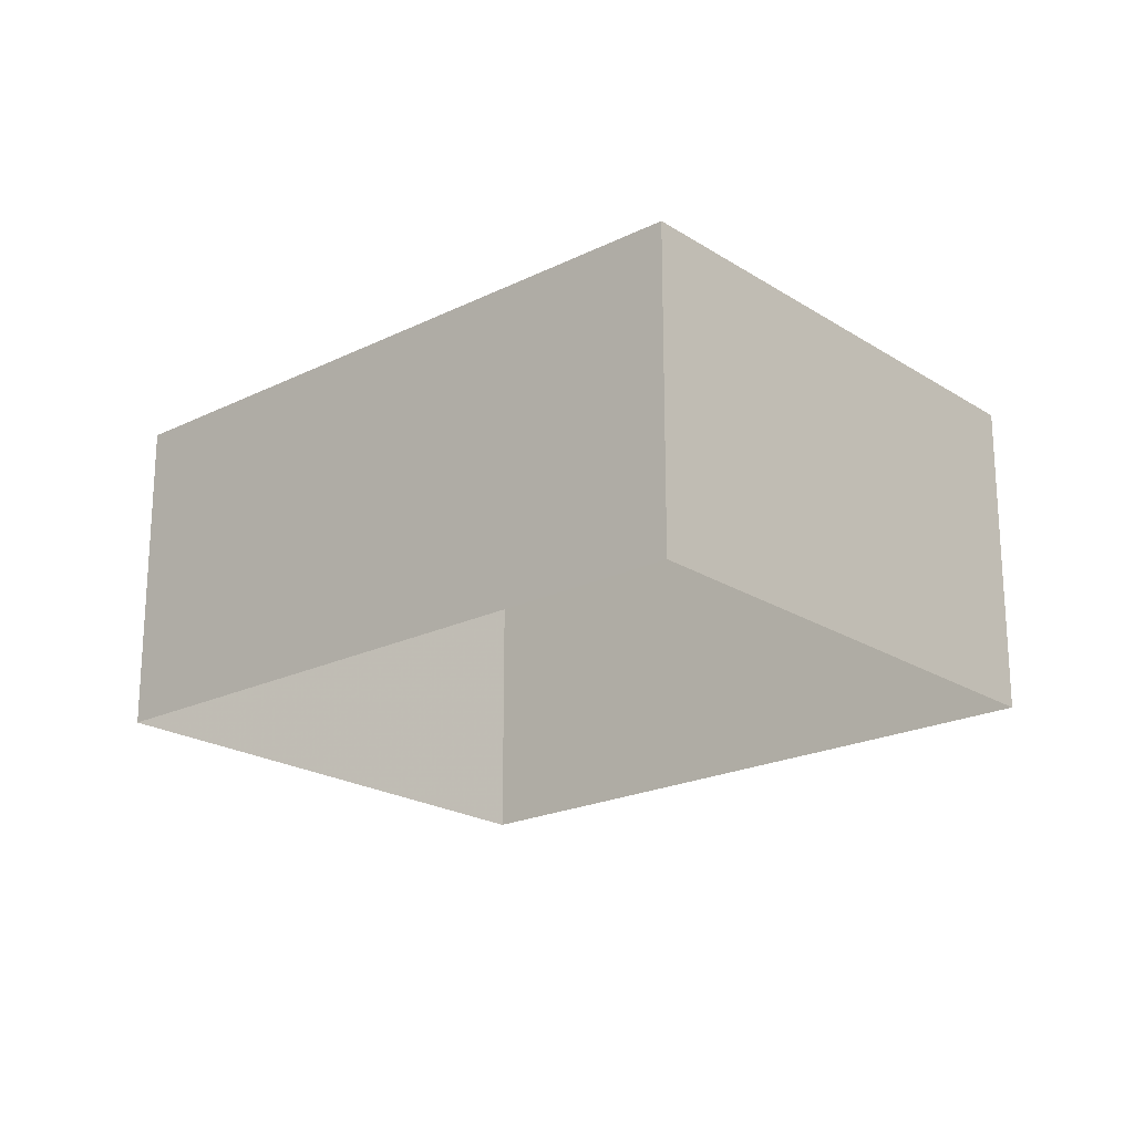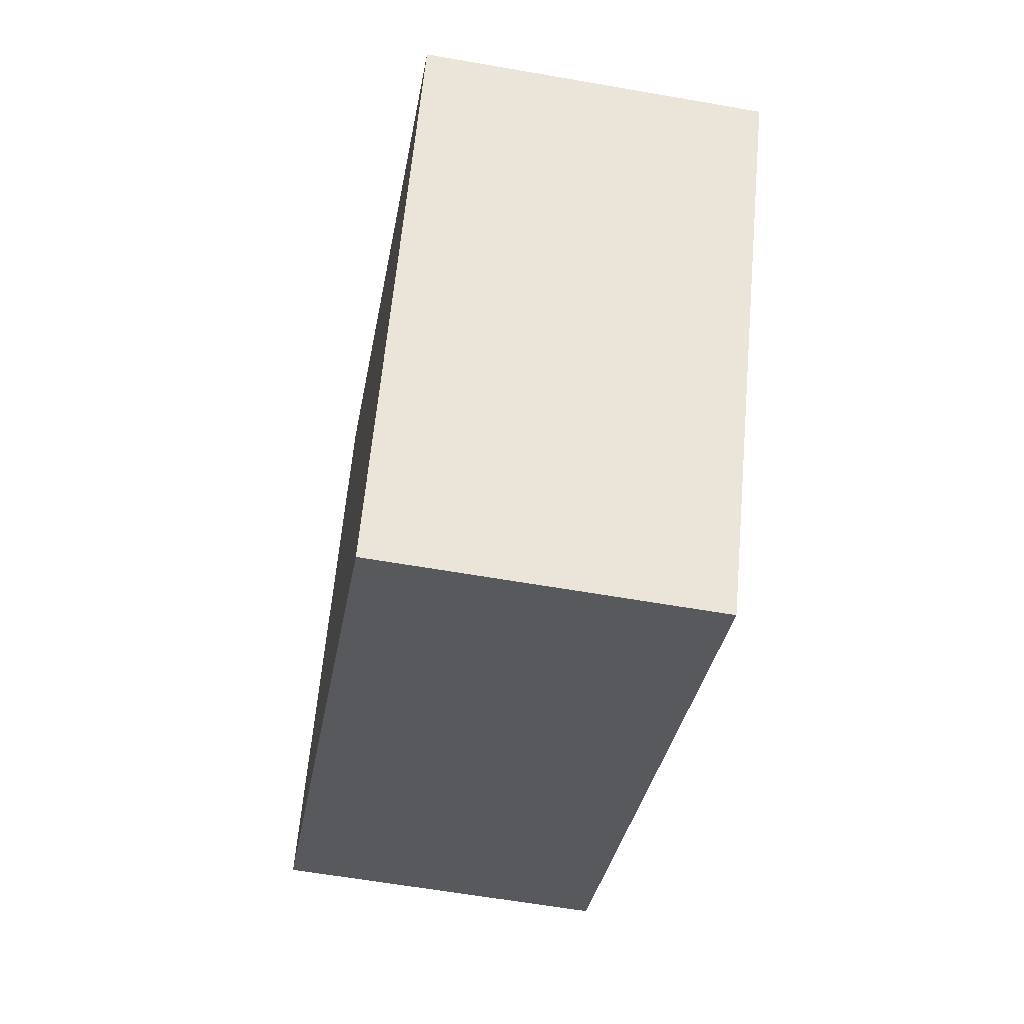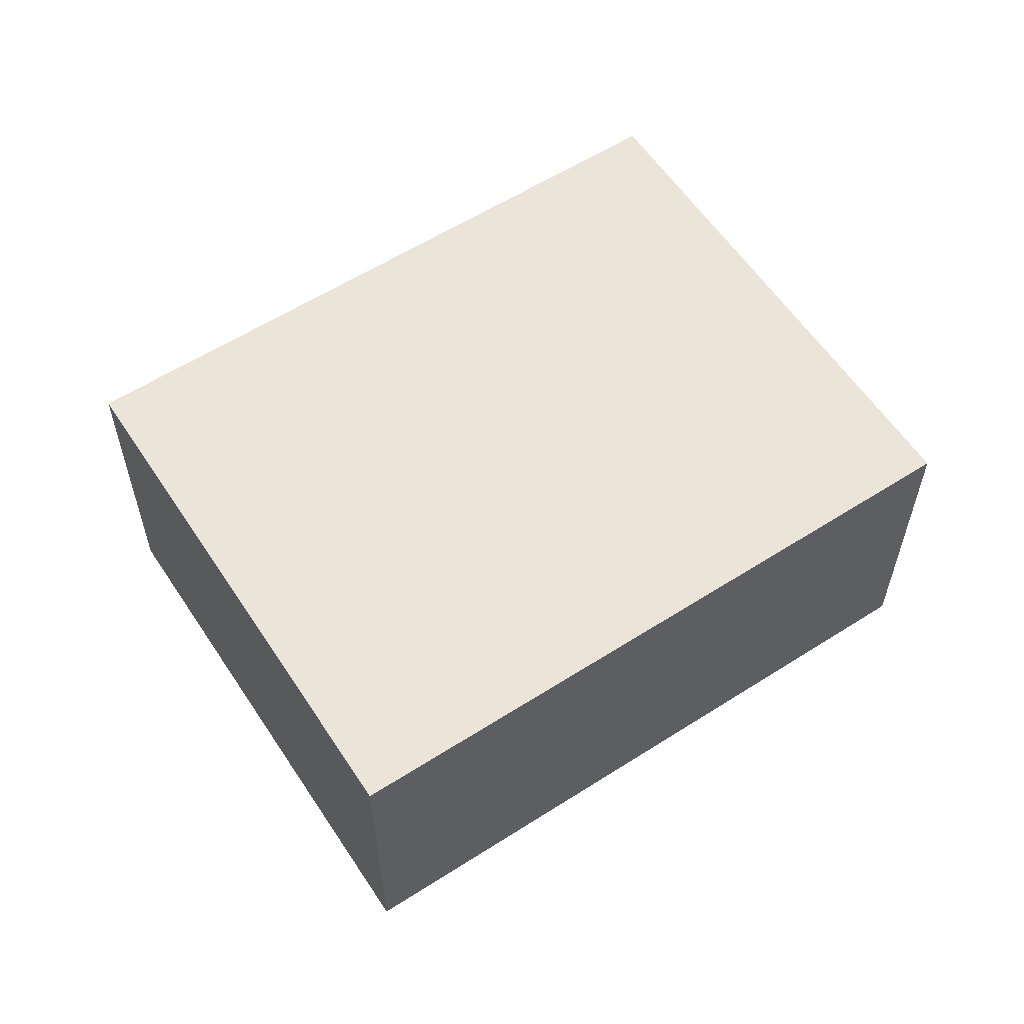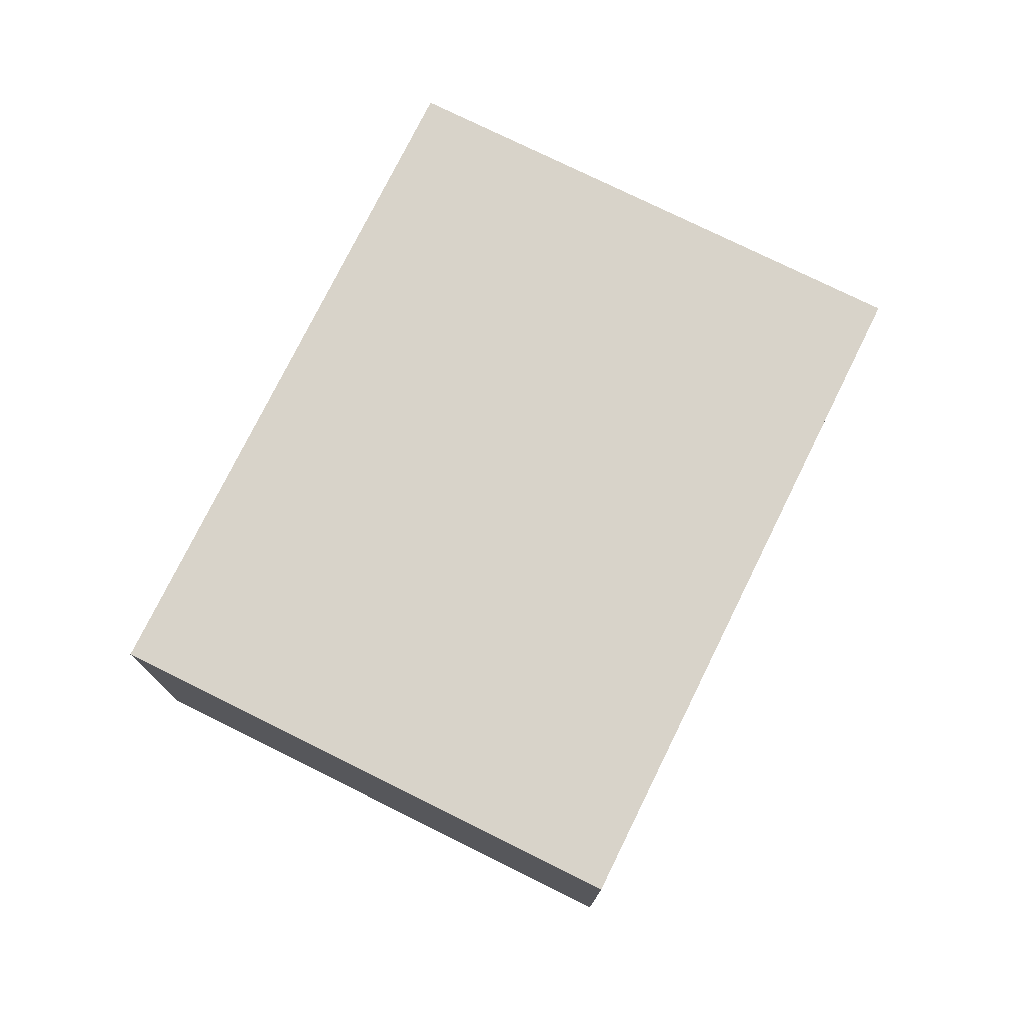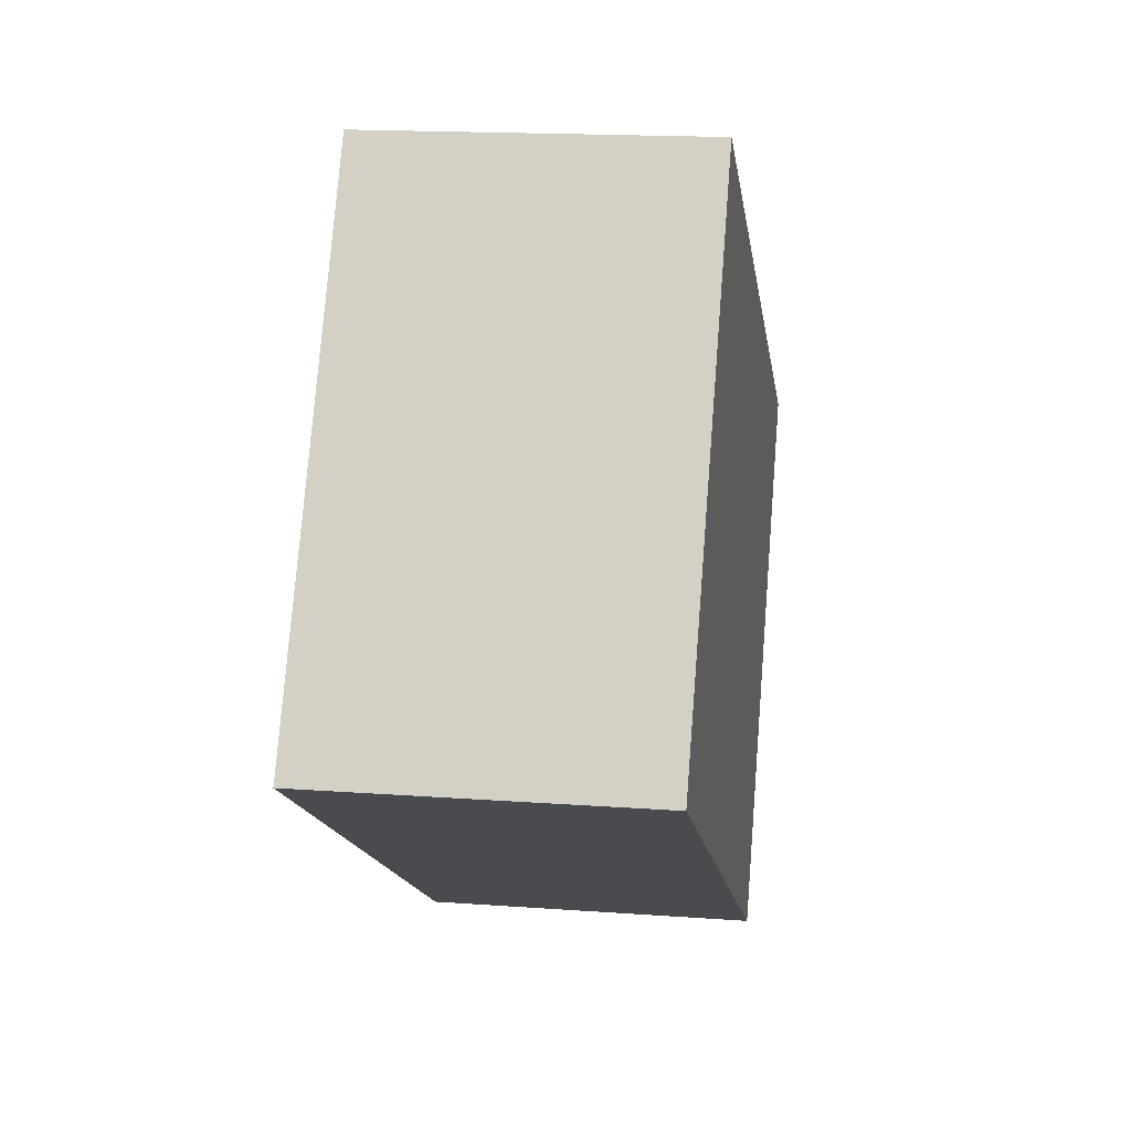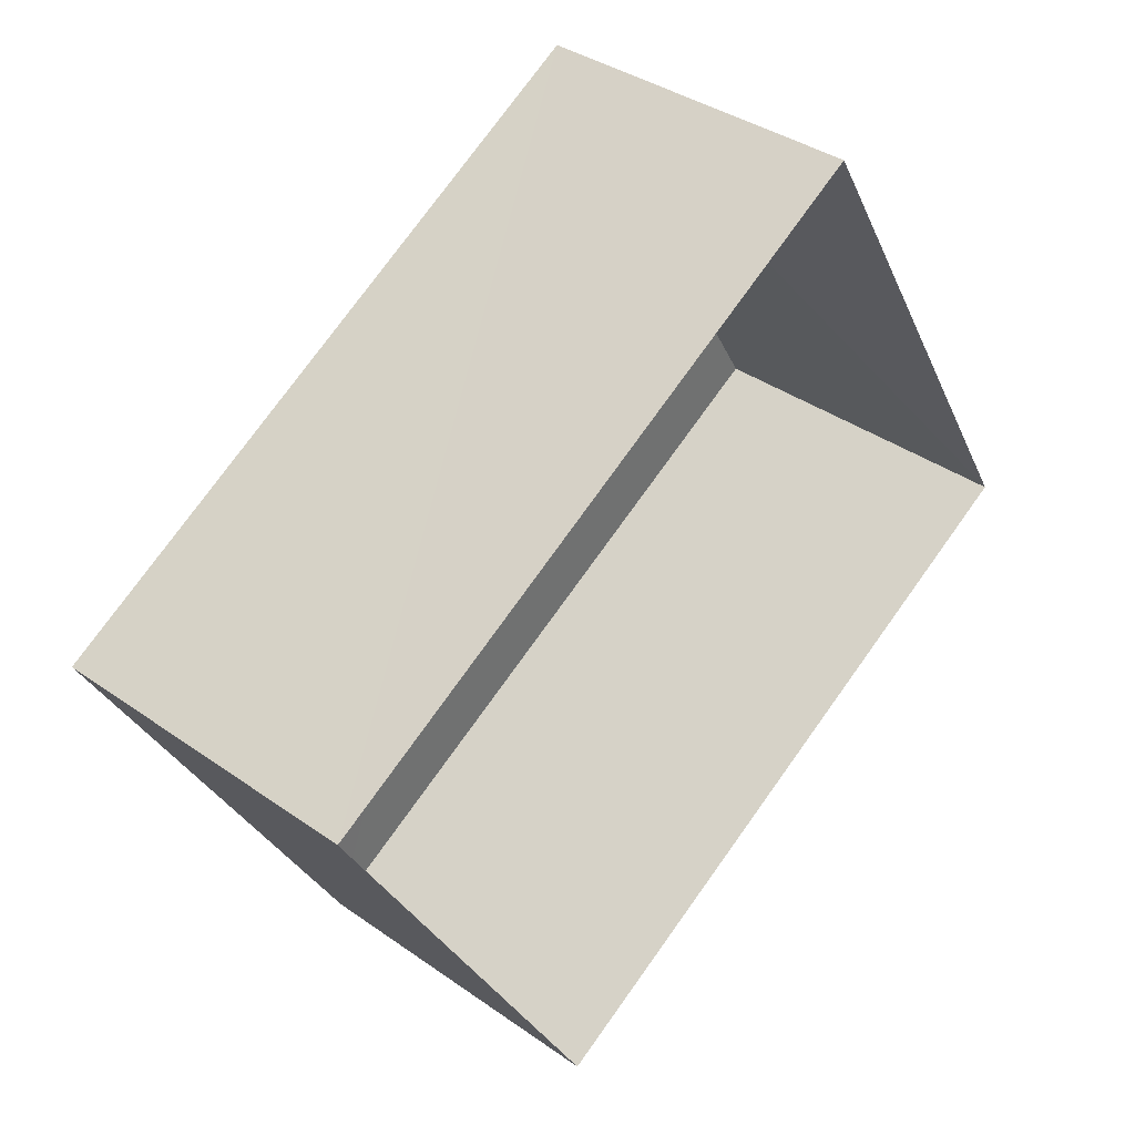
<metadata>
{"format":"obj","ext":"obj","renderer":"f3d","projection":"perspective","resolution":1024,"background":"white","views":[{"elev":-21.0,"azim":11.2,"up":"+Z"},{"elev":-60.5,"azim":79.8,"up":"+Y"},{"elev":59.2,"azim":-63.5,"up":"+Z"},{"elev":76.0,"azim":86.1,"up":"+Z"},{"elev":15.9,"azim":-81.2,"up":"+Y"},{"elev":37.1,"azim":132.4,"up":"+Y"}]}
</metadata>
<code>
v -3.12e+05 4.301e+04 22.22
v -3.12e+05 4.3e+04 22.21
v -3.12e+05 4.3e+04 22.21
v -3.12e+05 4.3e+04 22.21
v -3.12e+05 4.301e+04 25.02
v -3.12e+05 4.3e+04 25.02
v -3.12e+05 4.3e+04 25.02
v -3.12e+05 4.3e+04 25.02
f 1 2 3
f 4 1 3
f 5 6 7
f 8 5 7
f 8 3 2
f 8 7 3
f 5 2 1
f 5 8 2
f 5 1 4
f 6 5 4
f 6 4 3
f 7 6 3

</code>
